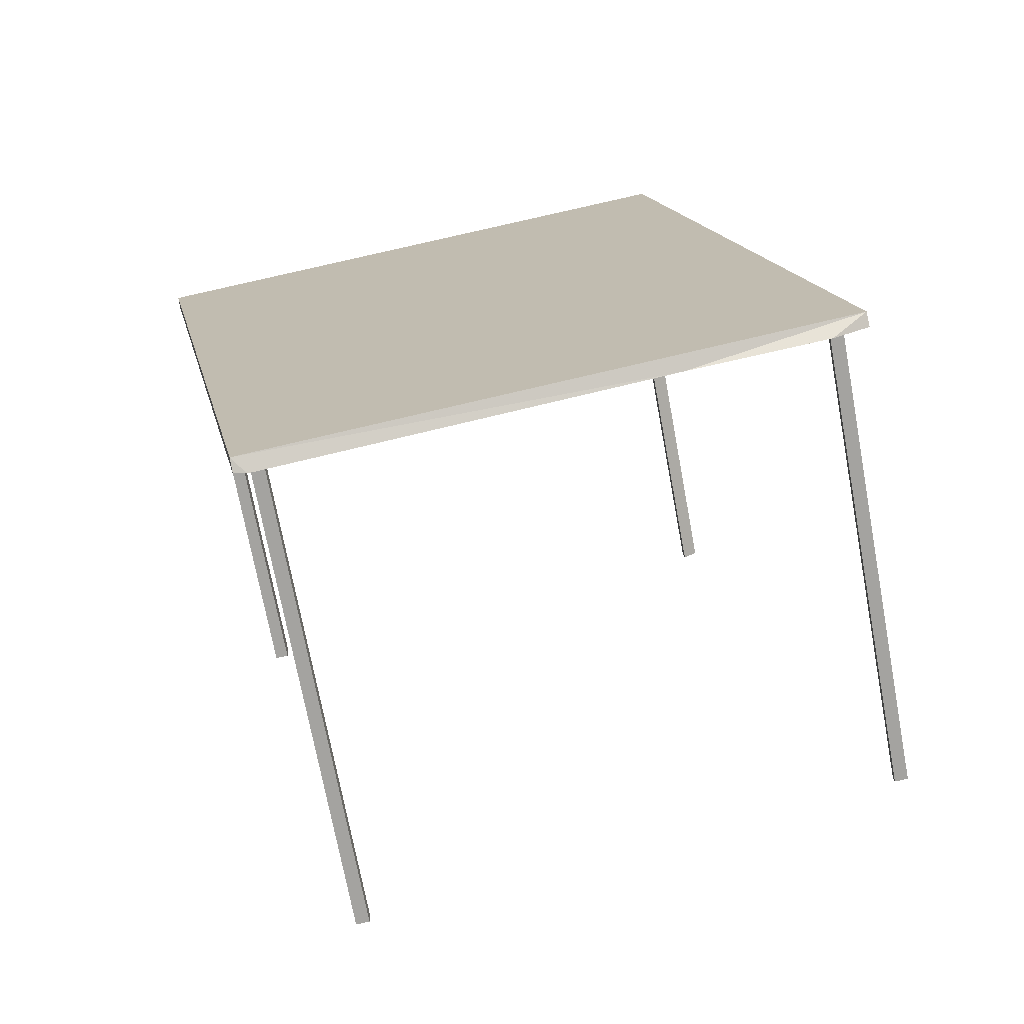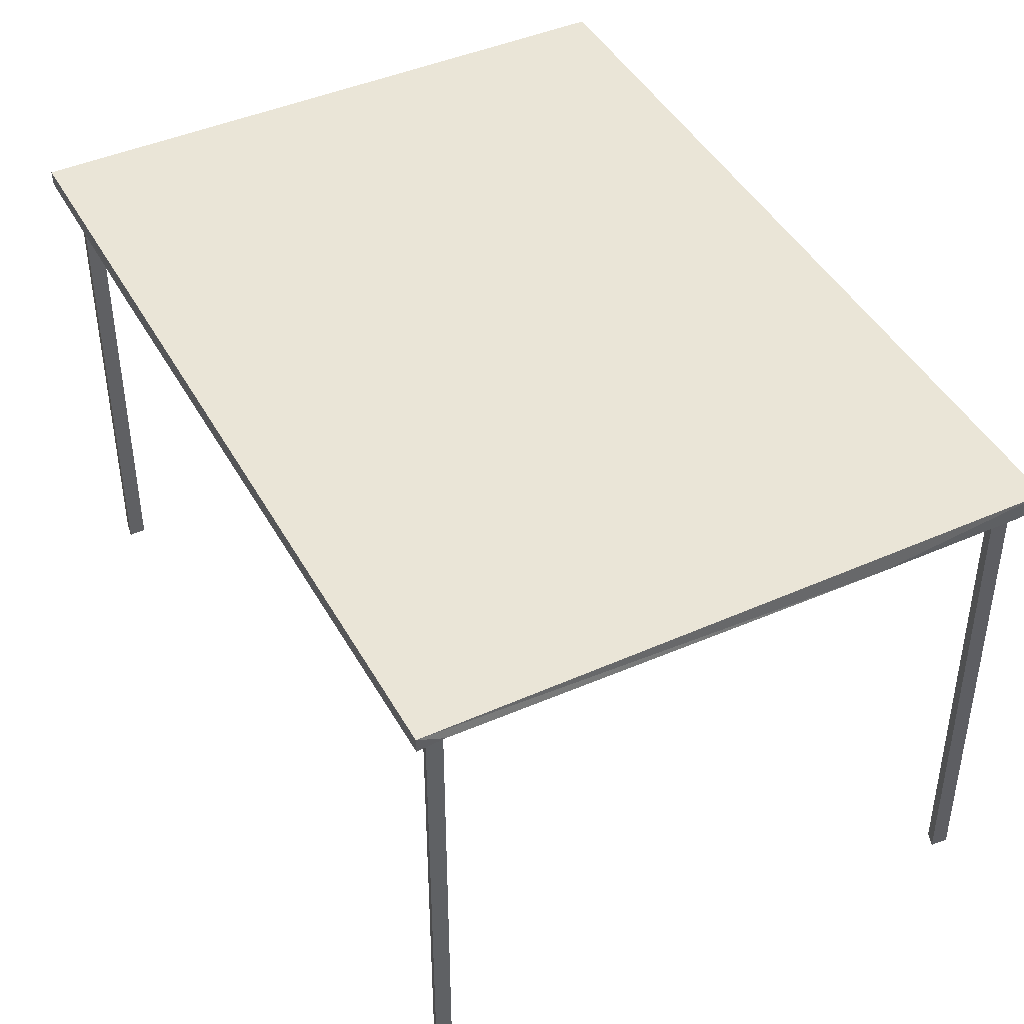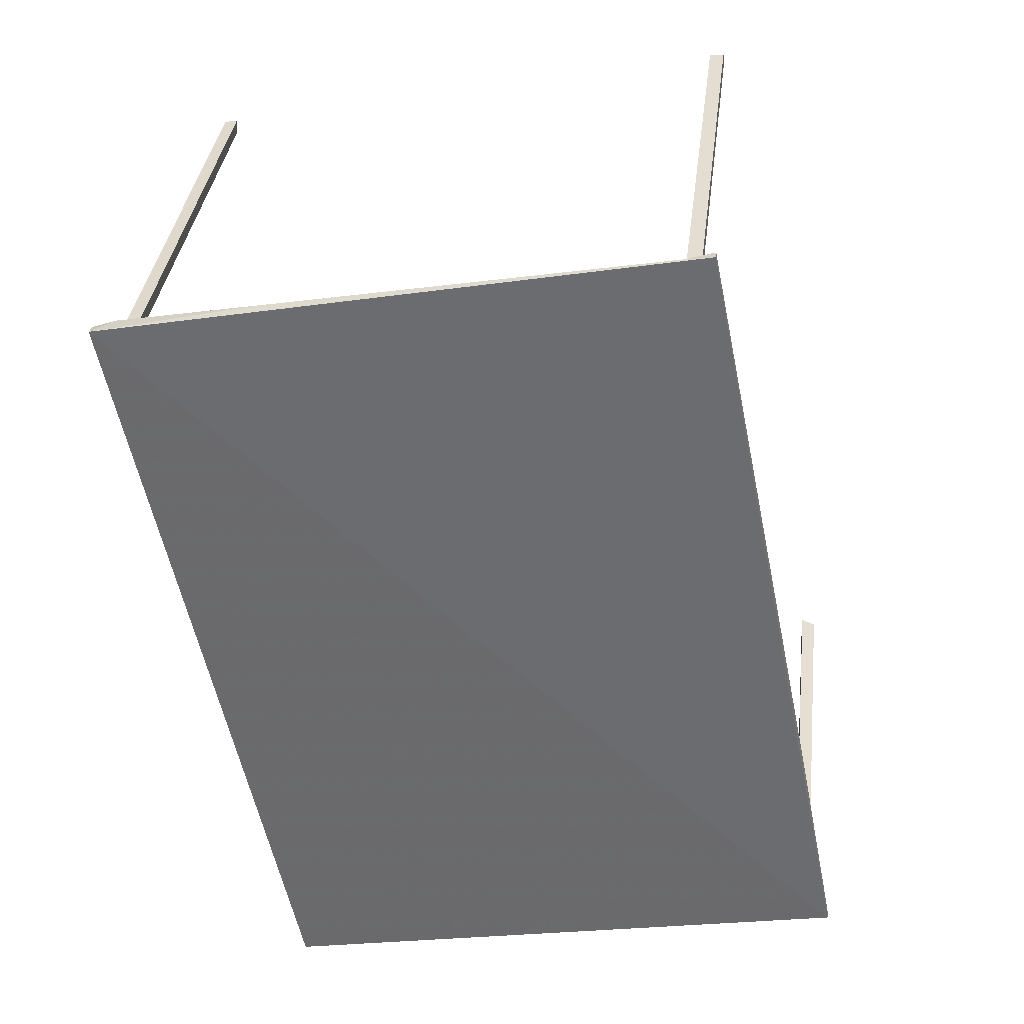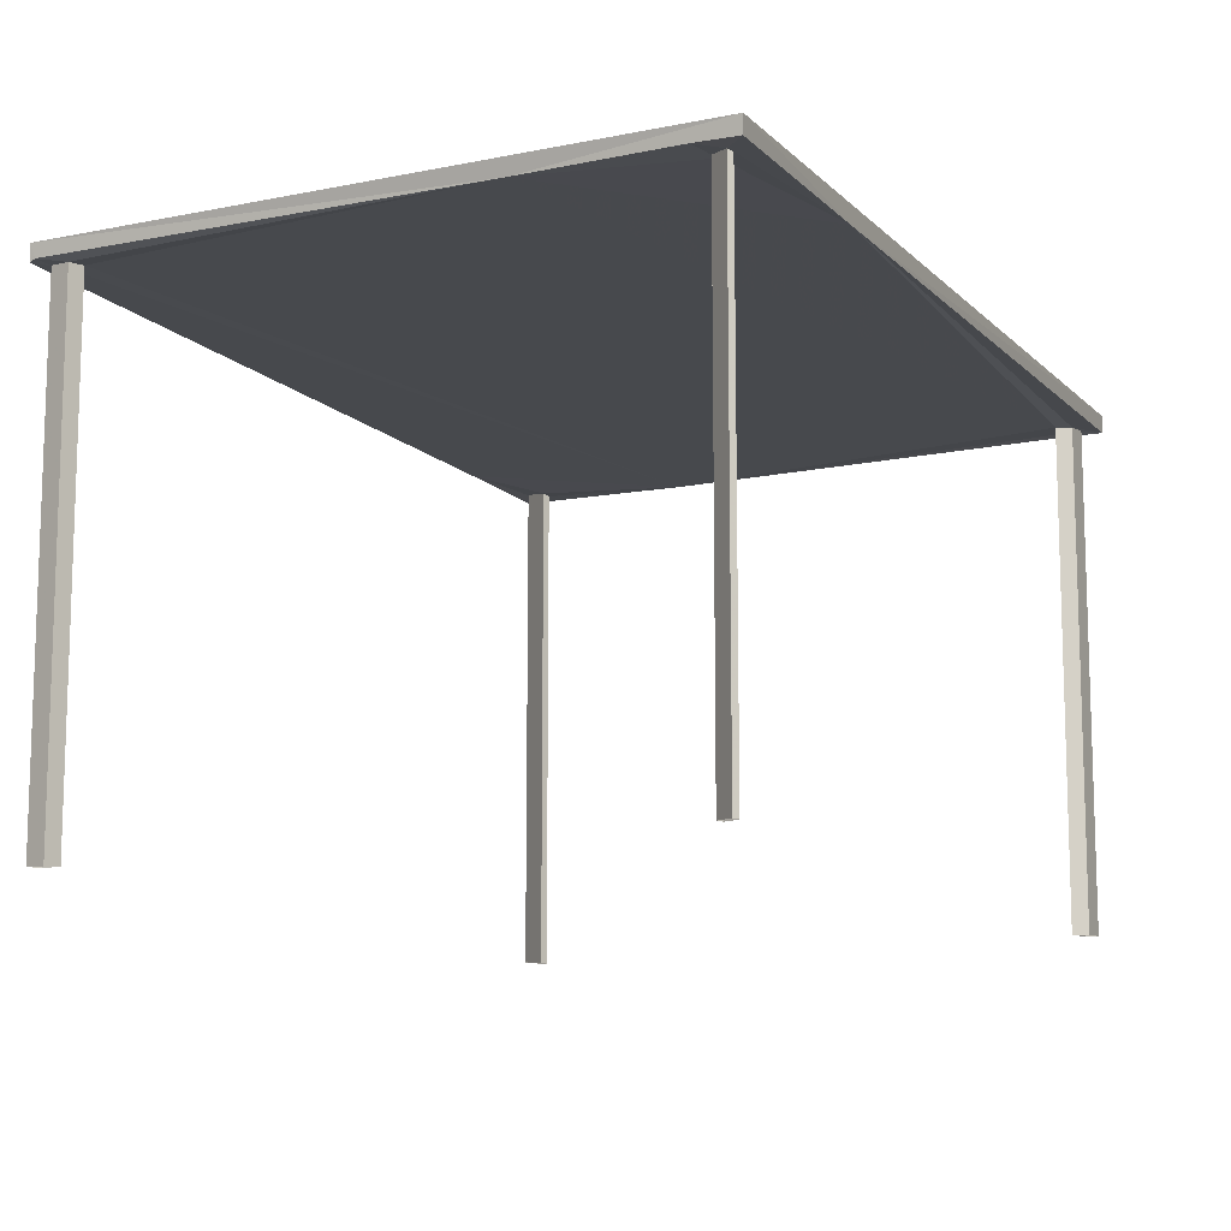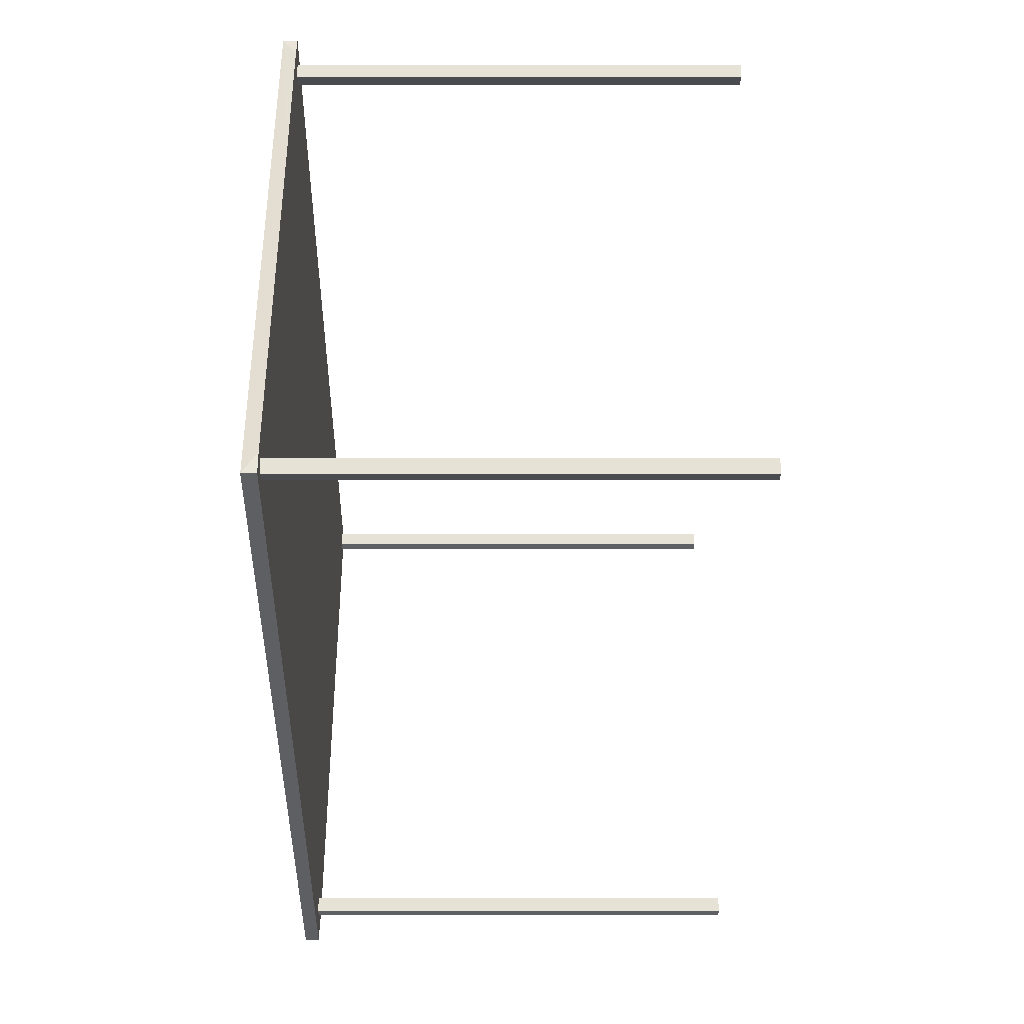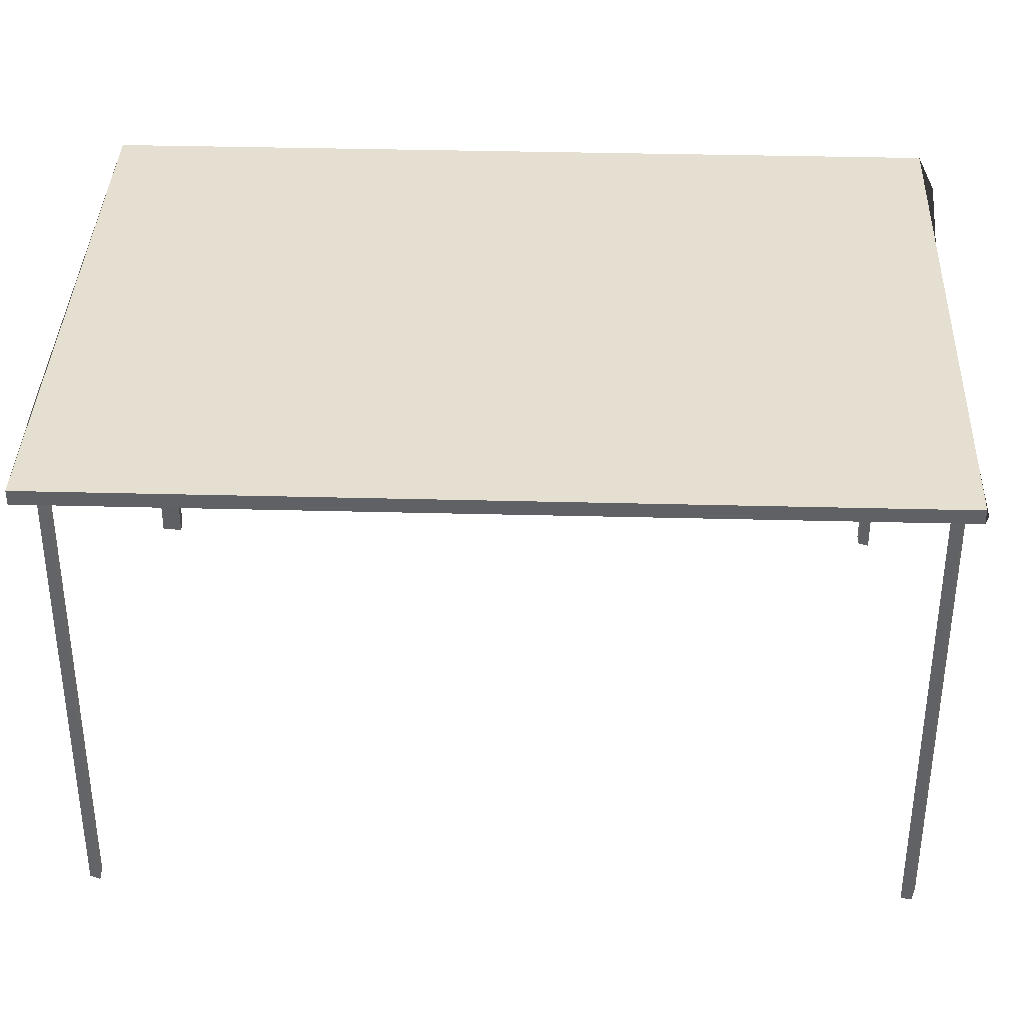
<metadata>
{"format":"obj","ext":"obj","renderer":"f3d","projection":"perspective","resolution":1024,"background":"white","views":[{"elev":-72.1,"azim":10.6,"up":"+Y"},{"elev":44.1,"azim":164.1,"up":"+Z"},{"elev":35.7,"azim":6.7,"up":"+Y"},{"elev":-12.3,"azim":37.5,"up":"+Z"},{"elev":61.9,"azim":90.0,"up":"+Y"},{"elev":37.3,"azim":-76.5,"up":"+Z"}]}
</metadata>
<code>
v 1.237e+05 7.863e+05 15.57
v 1.237e+05 7.863e+05 15.57
v 1.237e+05 7.863e+05 15.57
v 1.237e+05 7.863e+05 15.57
v 1.237e+05 7.863e+05 15.57
v 1.237e+05 7.863e+05 15.57
v 1.237e+05 7.863e+05 15.57
v 1.237e+05 7.863e+05 15.57
v 1.236e+05 7.863e+05 15.56
v 1.236e+05 7.863e+05 15.56
v 1.236e+05 7.863e+05 15.56
v 1.236e+05 7.863e+05 15.56
v 1.236e+05 7.863e+05 15.57
v 1.236e+05 7.863e+05 15.57
v 1.236e+05 7.863e+05 15.57
v 1.236e+05 7.863e+05 15.57
v 1.237e+05 7.863e+05 20.23
v 1.236e+05 7.863e+05 20.23
v 1.237e+05 7.863e+05 20.23
v 1.237e+05 7.863e+05 20.22
v 1.236e+05 7.863e+05 20.22
v 1.236e+05 7.863e+05 20.22
v 1.237e+05 7.863e+05 20.23
v 1.236e+05 7.863e+05 20.22
v 1.236e+05 7.863e+05 20.22
v 1.236e+05 7.863e+05 20.22
v 1.237e+05 7.863e+05 20.23
v 1.237e+05 7.863e+05 20.23
v 1.237e+05 7.863e+05 20.22
v 1.237e+05 7.863e+05 20.23
v 1.237e+05 7.863e+05 20.22
v 1.237e+05 7.863e+05 20.22
v 1.237e+05 7.863e+05 20.22
v 1.237e+05 7.863e+05 20.22
v 1.237e+05 7.863e+05 20.22
v 1.237e+05 7.863e+05 20.22
v 1.236e+05 7.863e+05 20.23
v 1.236e+05 7.863e+05 20.23
v 1.236e+05 7.863e+05 20.23
v 1.236e+05 7.863e+05 20.22
v 1.236e+05 7.863e+05 20.23
v 1.236e+05 7.863e+05 20.23
v 1.236e+05 7.863e+05 20.23
v 1.236e+05 7.863e+05 20.23
v 1.236e+05 7.863e+05 20.38
v 1.237e+05 7.863e+05 20.37
v 1.237e+05 7.863e+05 20.38
v 1.236e+05 7.863e+05 20.37
f 1 2 3
f 4 1 3
f 5 6 7
f 5 8 6
f 9 10 11
f 12 9 11
f 13 14 15
f 16 13 15
f 17 18 19
f 20 21 22
f 18 23 20
f 24 25 18
f 17 23 18
f 22 21 26
f 20 22 24
f 18 20 24
f 27 28 29
f 19 28 30
f 31 20 32
f 17 19 30
f 20 23 29
f 32 20 33
f 29 33 20
f 23 27 29
f 27 30 28
f 31 34 35
f 36 29 35
f 33 29 36
f 31 32 34
f 34 36 35
f 37 38 39
f 40 39 25
f 41 18 42
f 43 41 42
f 21 40 26
f 39 18 25
f 26 40 25
f 42 18 38
f 38 18 39
f 43 44 41
f 39 44 37
f 44 43 37
f 45 46 47
f 45 48 46
f 35 29 46
f 29 28 47
f 46 29 47
f 20 31 46
f 48 21 20
f 31 35 46
f 40 21 48
f 48 20 46
f 44 39 45
f 39 40 48
f 39 48 45
f 18 41 45
f 19 18 47
f 41 44 45
f 28 19 47
f 47 18 45
f 30 4 3
f 17 30 3
f 30 1 4
f 30 27 1
f 23 2 1
f 27 23 1
f 17 3 2
f 23 17 2
f 33 5 7
f 33 36 5
f 36 8 5
f 36 34 8
f 32 6 8
f 34 32 8
f 33 7 6
f 32 33 6
f 24 12 11
f 25 24 11
f 24 9 12
f 24 22 9
f 22 10 9
f 22 26 10
f 25 11 10
f 26 25 10
f 43 16 15
f 43 42 16
f 42 13 16
f 42 38 13
f 37 14 13
f 38 37 13
f 43 15 14
f 37 43 14

</code>
